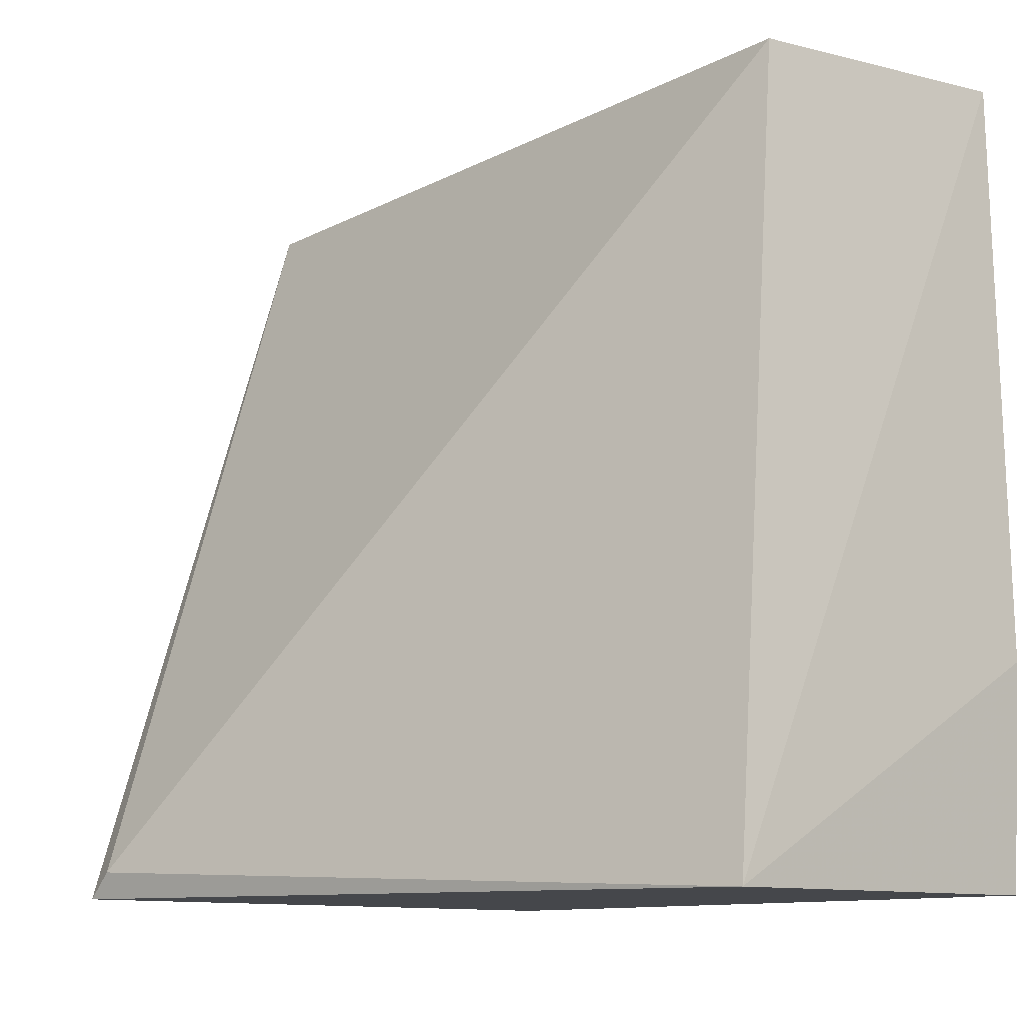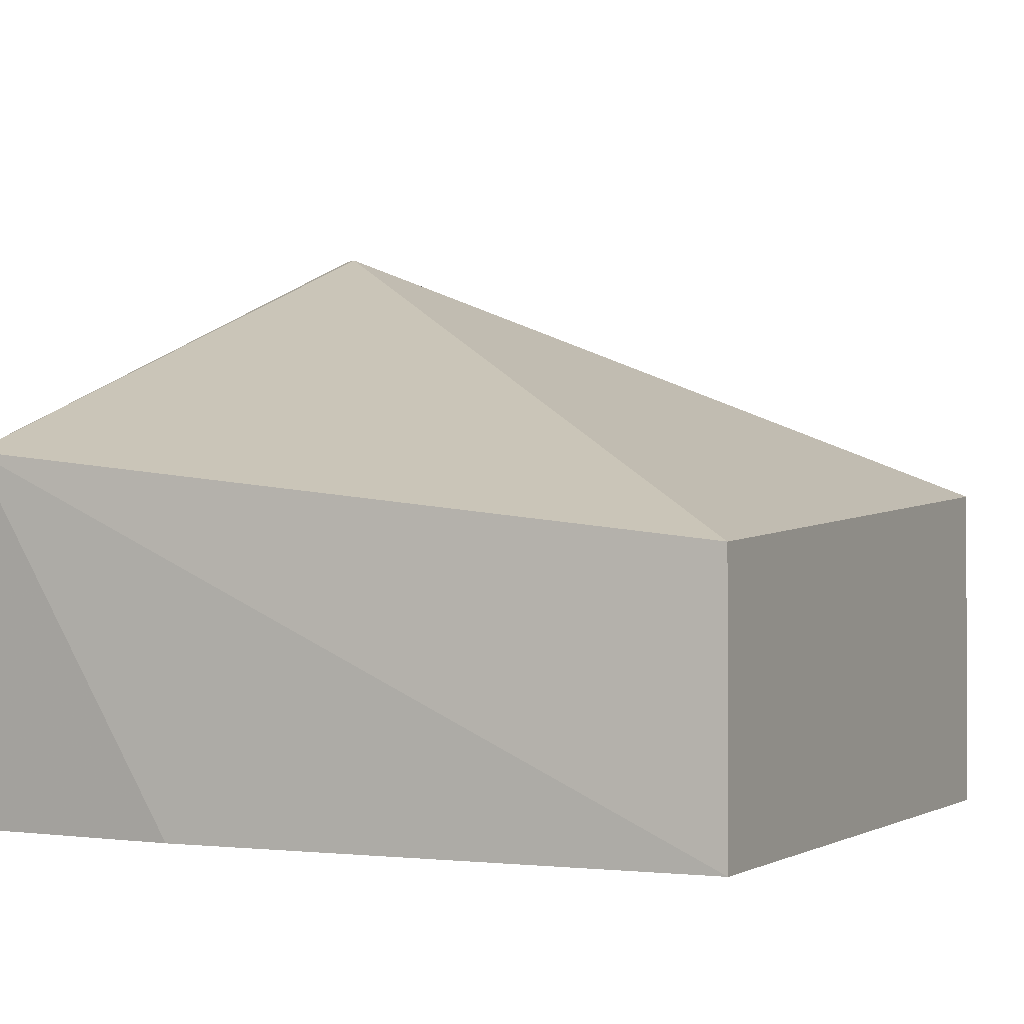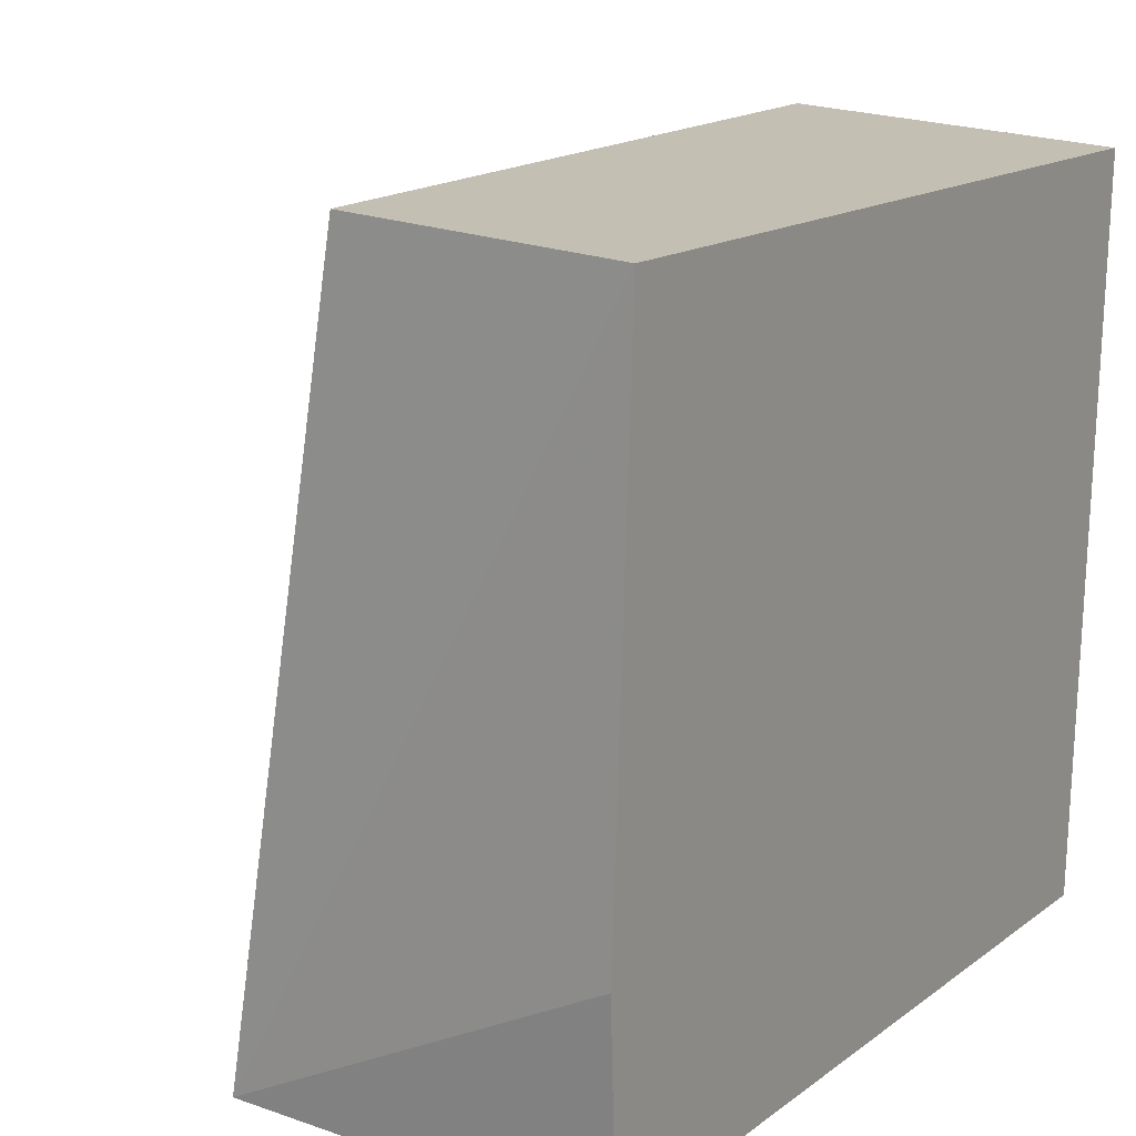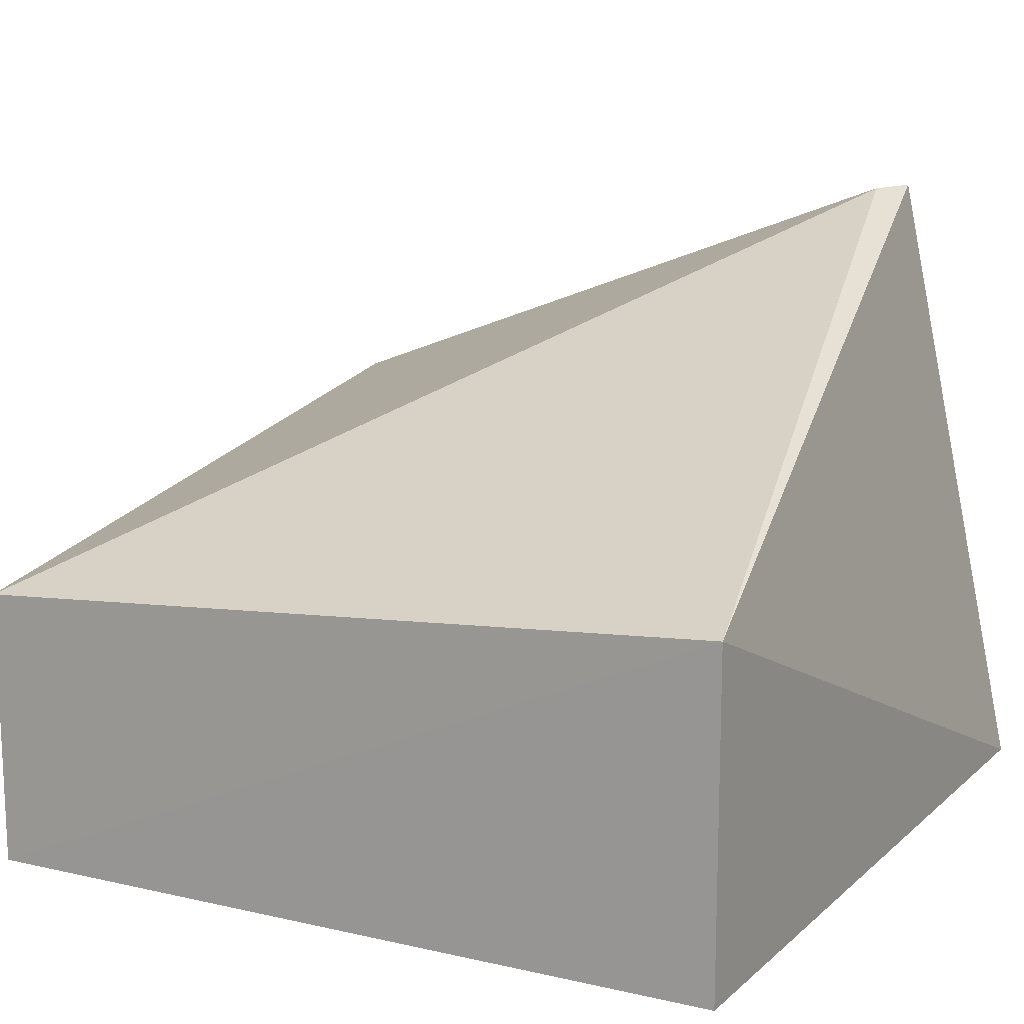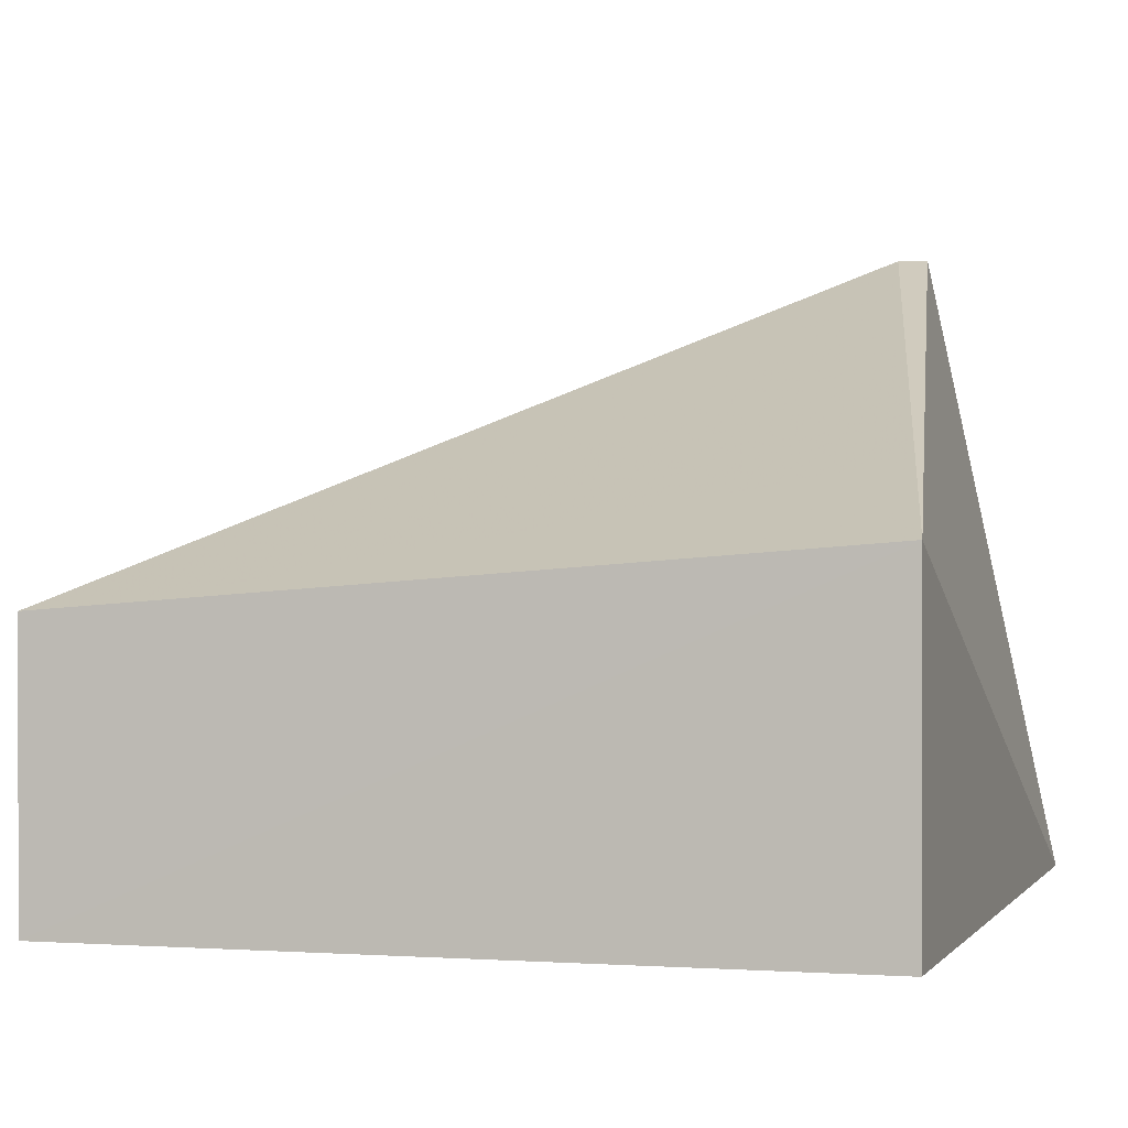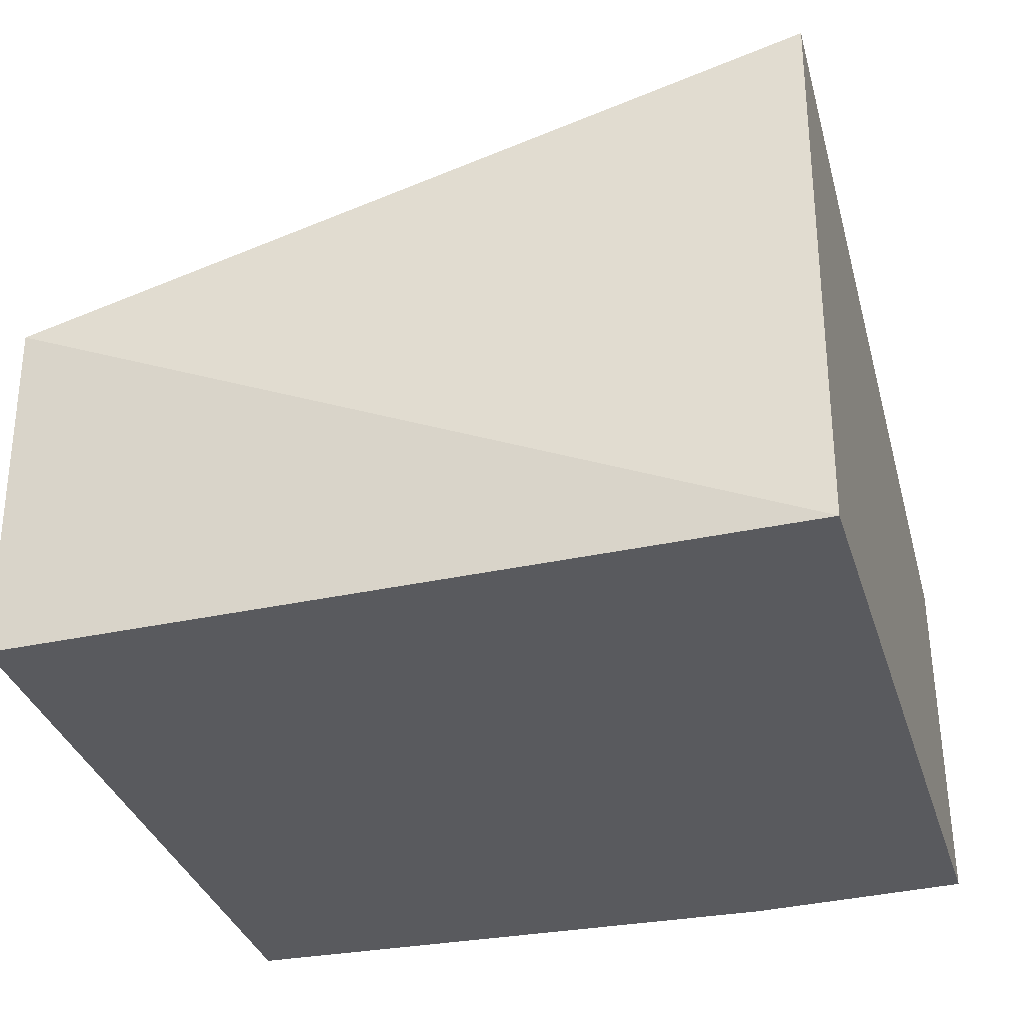
<metadata>
{"format":"obj","ext":"obj","renderer":"f3d","projection":"perspective","resolution":1024,"background":"white","views":[{"elev":-8.1,"azim":-125.6,"up":"+Z"},{"elev":-1.5,"azim":-60.9,"up":"+Y"},{"elev":20.5,"azim":-53.8,"up":"+Z"},{"elev":14.7,"azim":29.9,"up":"+Y"},{"elev":0.4,"azim":18.1,"up":"+Y"},{"elev":-31.5,"azim":107.6,"up":"+Y"}]}
</metadata>
<code>
v 25.79 -5.836 -14.24
v 25.78 -8.259 -14.25
v 25.79 -8.258 -19.66
v 19.95 -5.605 -19.42
v 20.34 -8.26 -13.9
v 24.85 -3.726 -19.53
v 20.34 -6.265 -13.9
v 20.23 -8.258 -19.49
v 24.66 -3.744 -19.34
v 20.17 -8.26 -17.93
f 1 2 3
f 5 2 1
f 6 1 3
f 7 5 1
f 7 4 5
f 8 6 3
f 8 4 6
f 9 6 4
f 9 4 7
f 9 7 1
f 9 1 6
f 10 5 4
f 10 4 8
f 10 8 3
f 10 3 2
f 10 2 5

</code>
